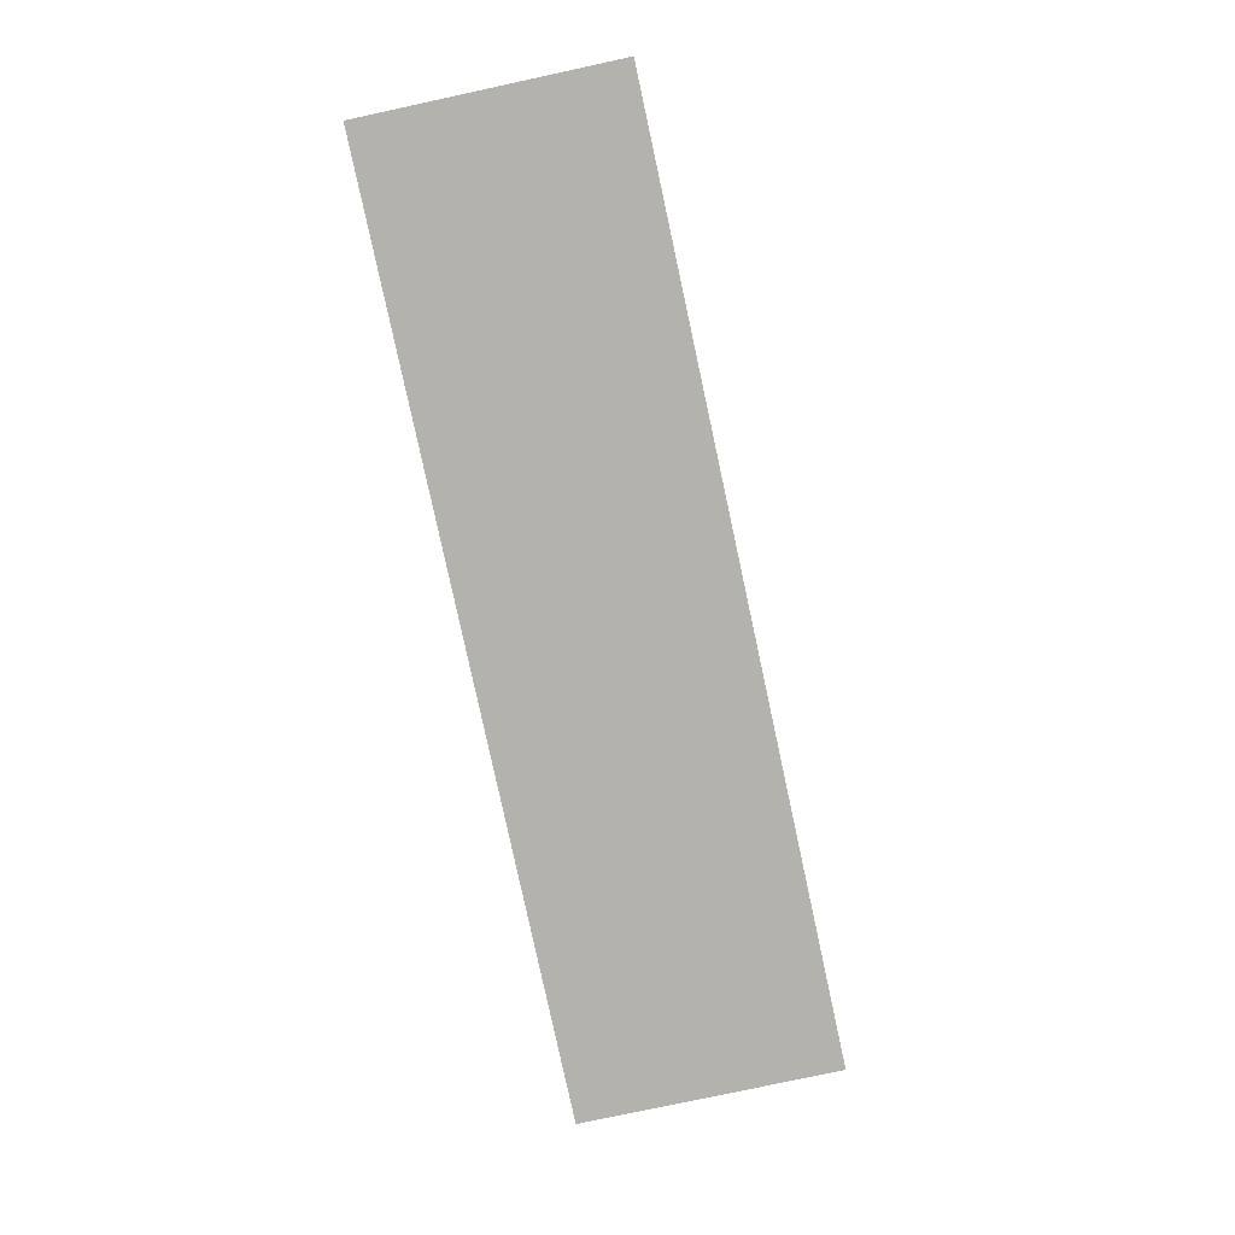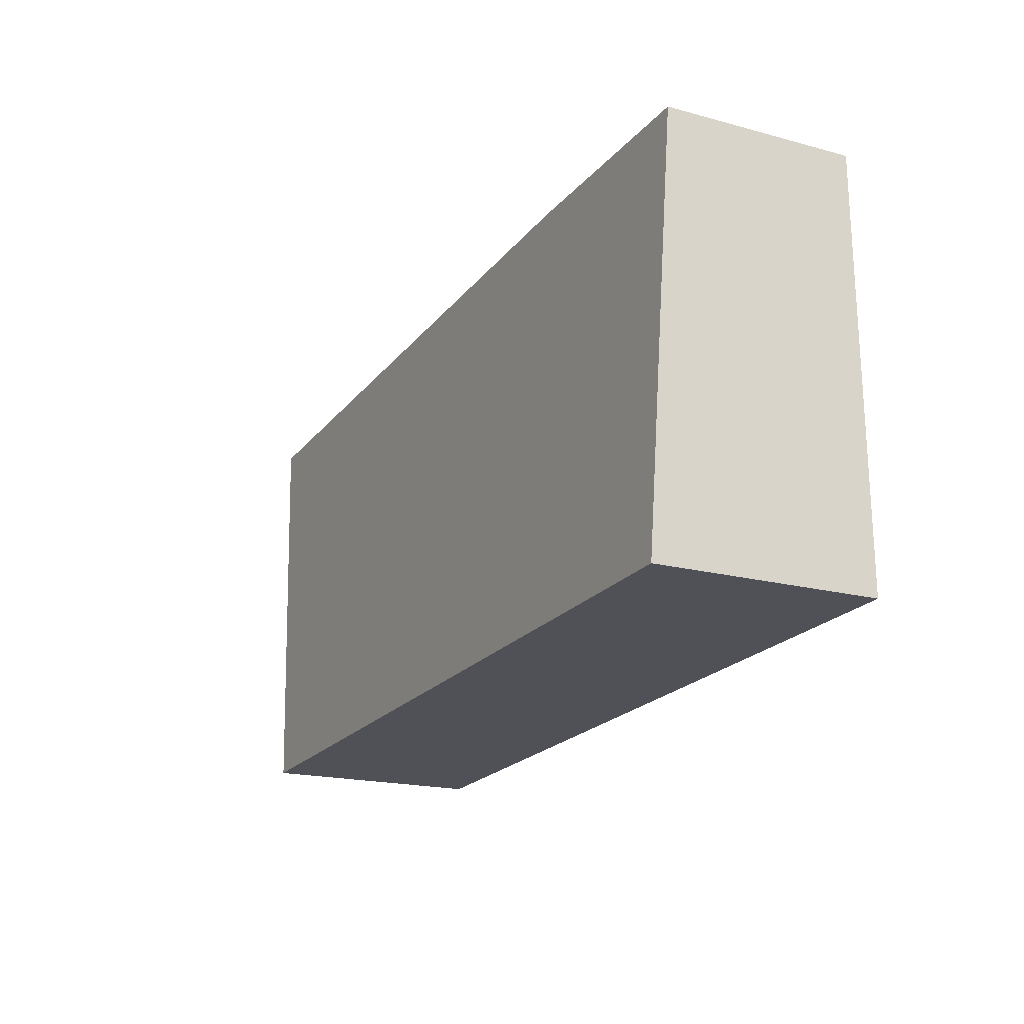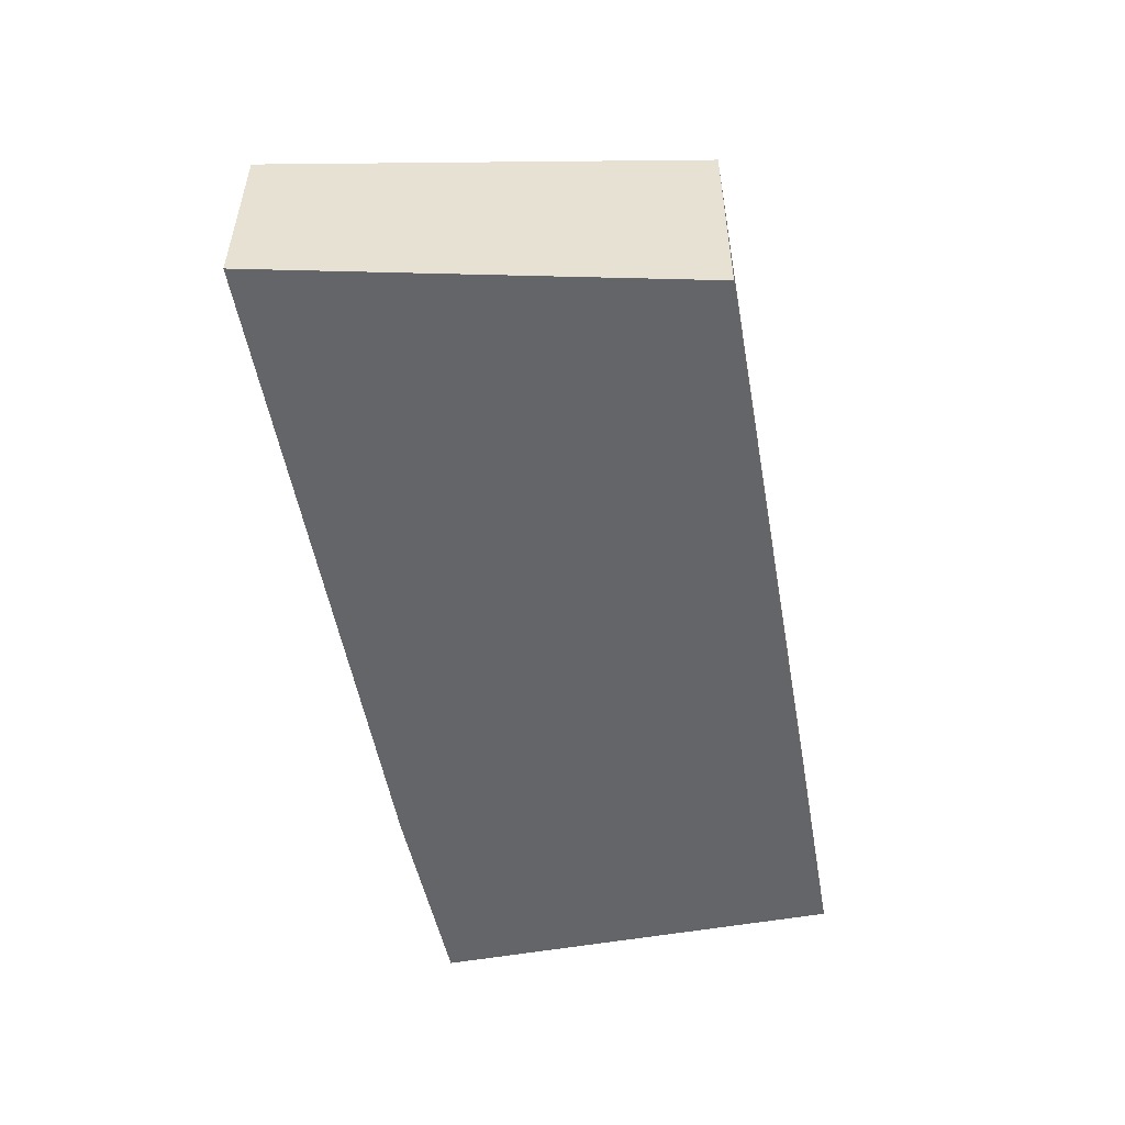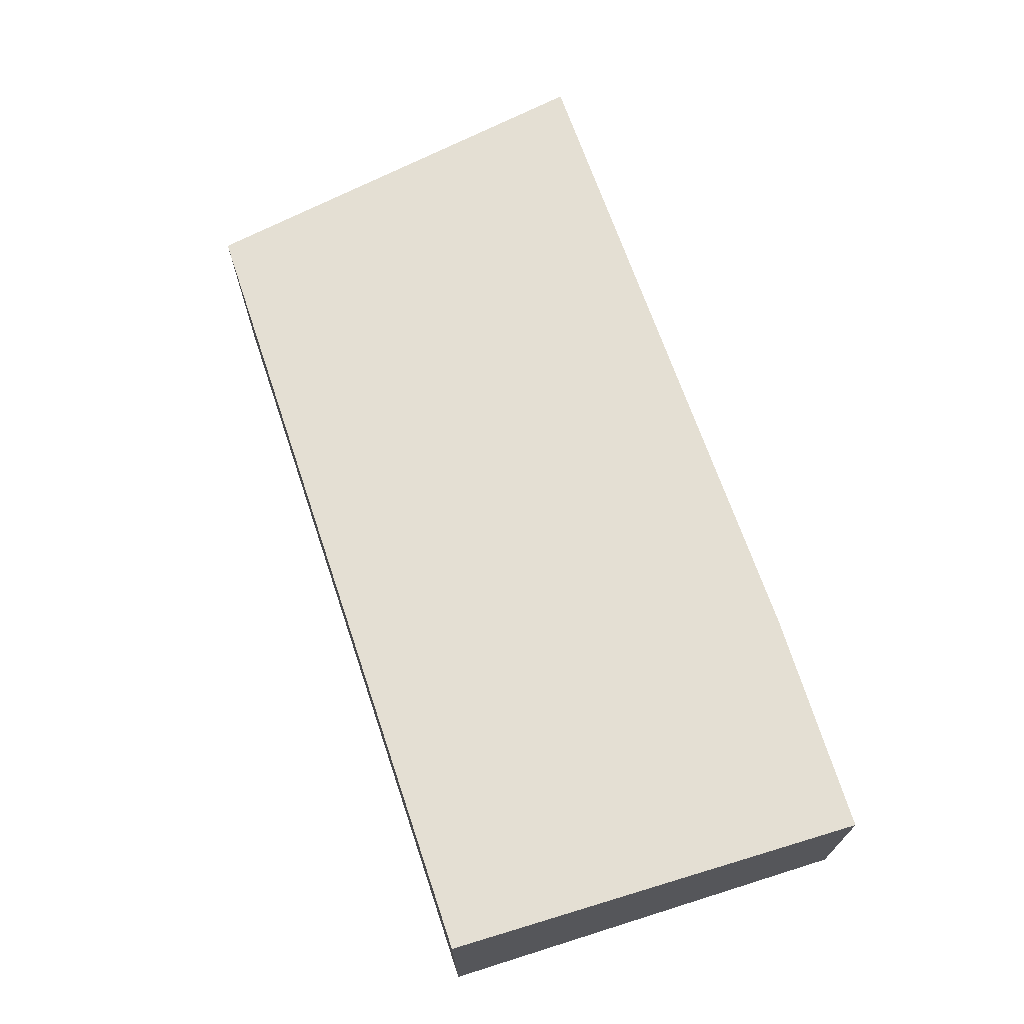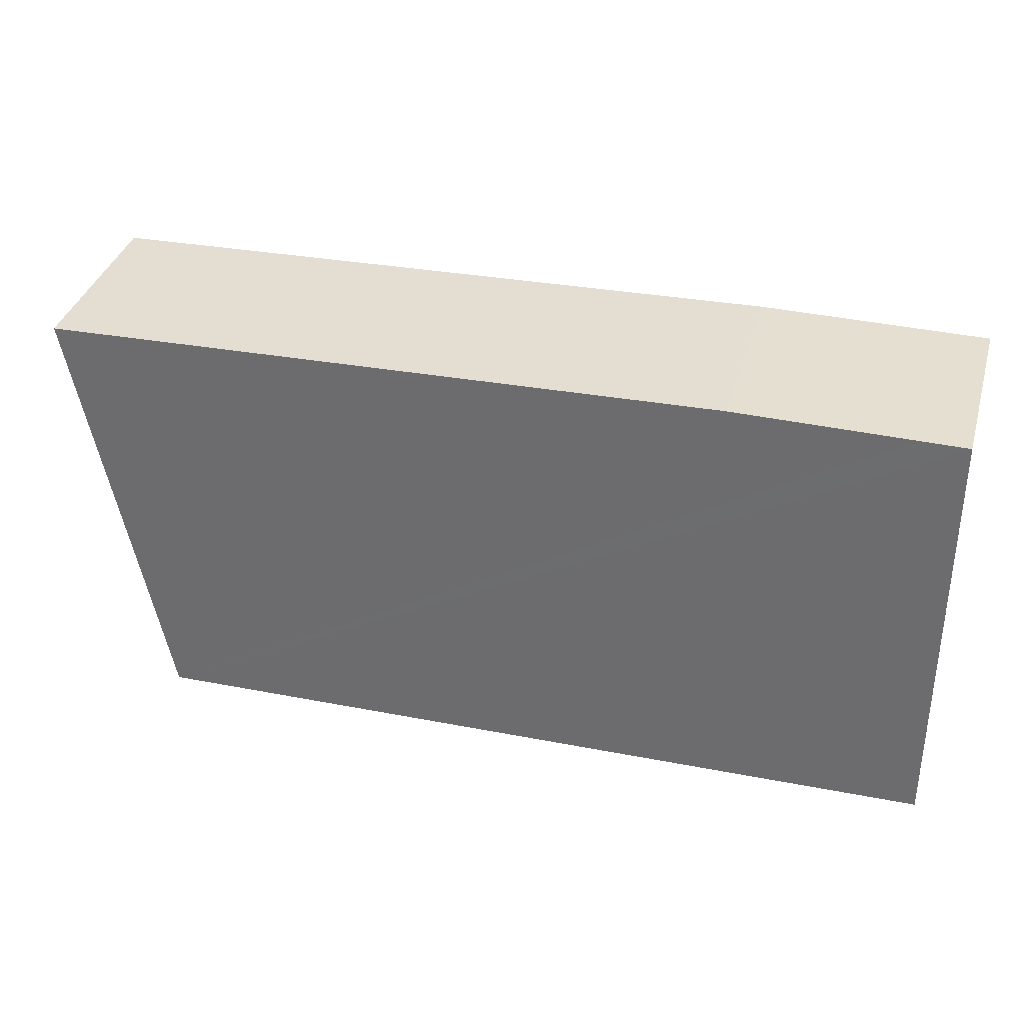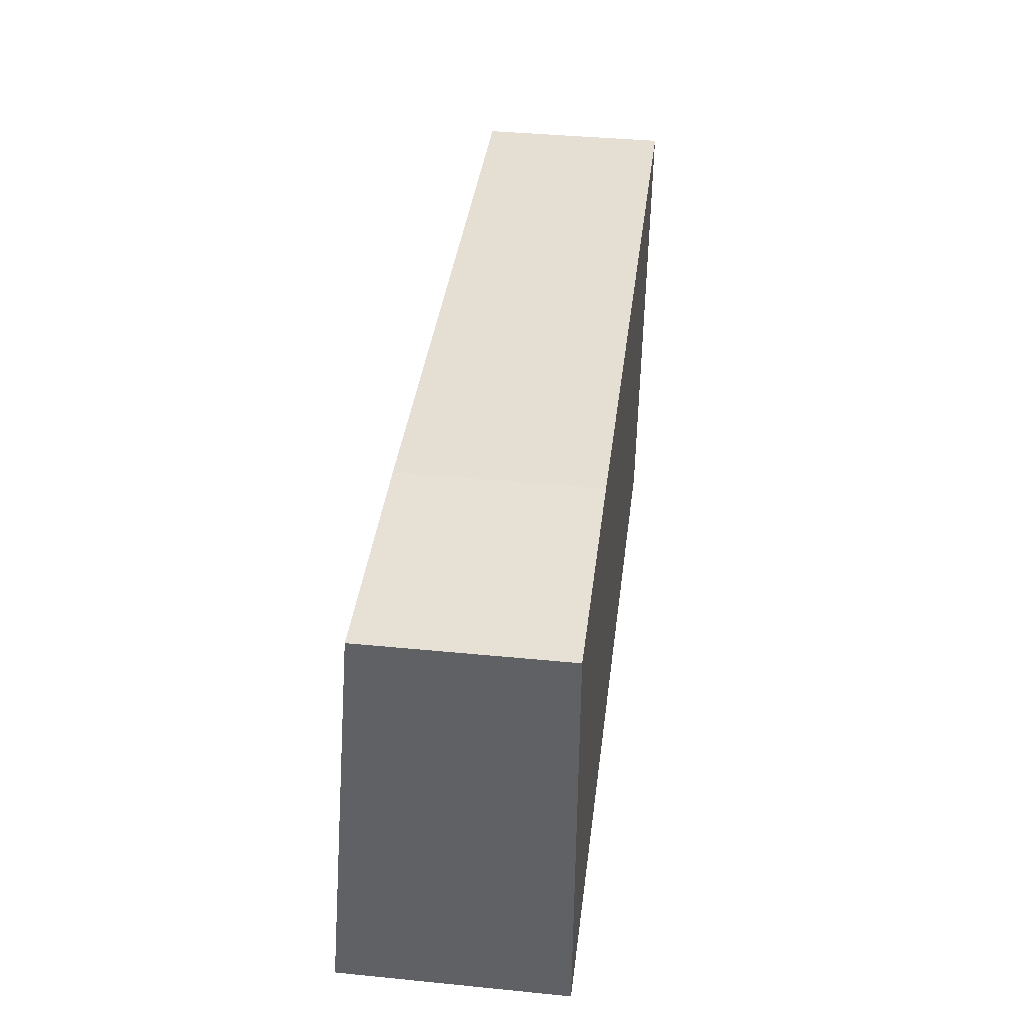
<metadata>
{"format":"obj","ext":"obj","renderer":"f3d","projection":"perspective","resolution":1024,"background":"white","views":[{"elev":-77.7,"azim":-77.8,"up":"+Z"},{"elev":-18.6,"azim":-117.2,"up":"+Z"},{"elev":-51.6,"azim":102.1,"up":"+Y"},{"elev":68.8,"azim":-106.6,"up":"+Y"},{"elev":37.7,"azim":-164.1,"up":"+Z"},{"elev":39.5,"azim":-83.0,"up":"+Z"}]}
</metadata>
<code>
v  0.057 3.71 3.986
v  14.65 4.014 -0.52
v  0 4.011 2.456e-16
v  0.108 3.436 7.616
v  0.936 3.434 7.61
v  4.142 3.428 7.589
v  16.5 3.436 7.081
v  0.108 -4.663e-16 7.616
v  4.142 -4.647e-16 7.589
v  0.936 -4.66e-16 7.61
v  16.5 -4.336e-16 7.081
v  14.65 3.184e-17 -0.52
v  0 0 0
v  0.057 -2.441e-16 3.986
g defaultobject
f 1 2 3
f 2 1 4
f 2 4 5
f 2 5 6
f 2 6 7
f 8 5 4
f 5 8 6
f 6 8 9
f 9 8 10
f 6 11 7
f 11 6 9
f 7 12 2
f 12 7 11
f 12 3 2
f 3 12 13
f 13 1 3
f 1 13 14
f 1 14 4
f 4 14 8
f 9 12 11
f 12 9 13
f 13 9 10
f 13 10 14
f 14 10 8

</code>
